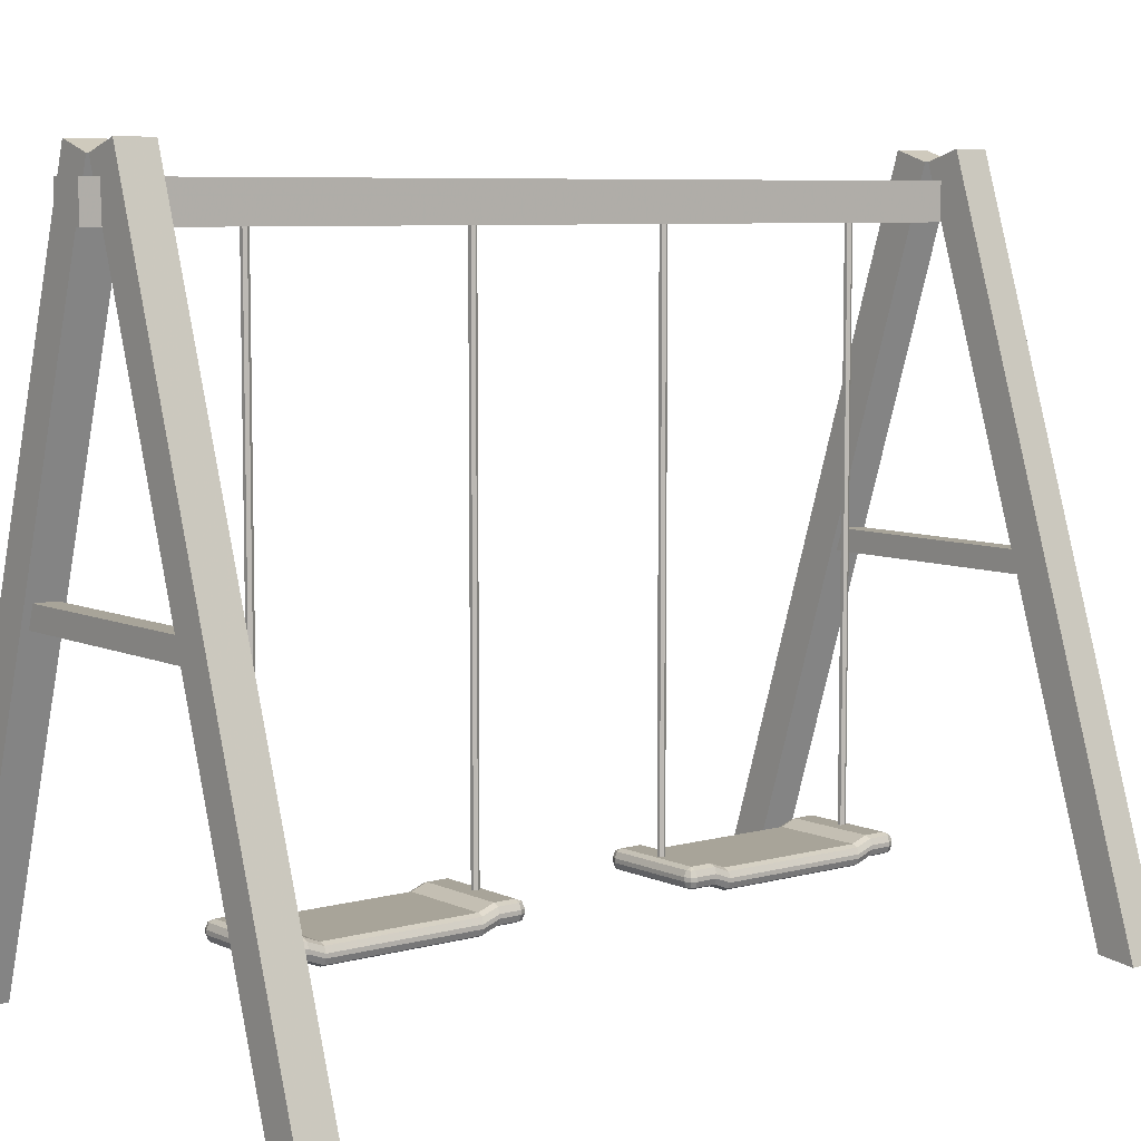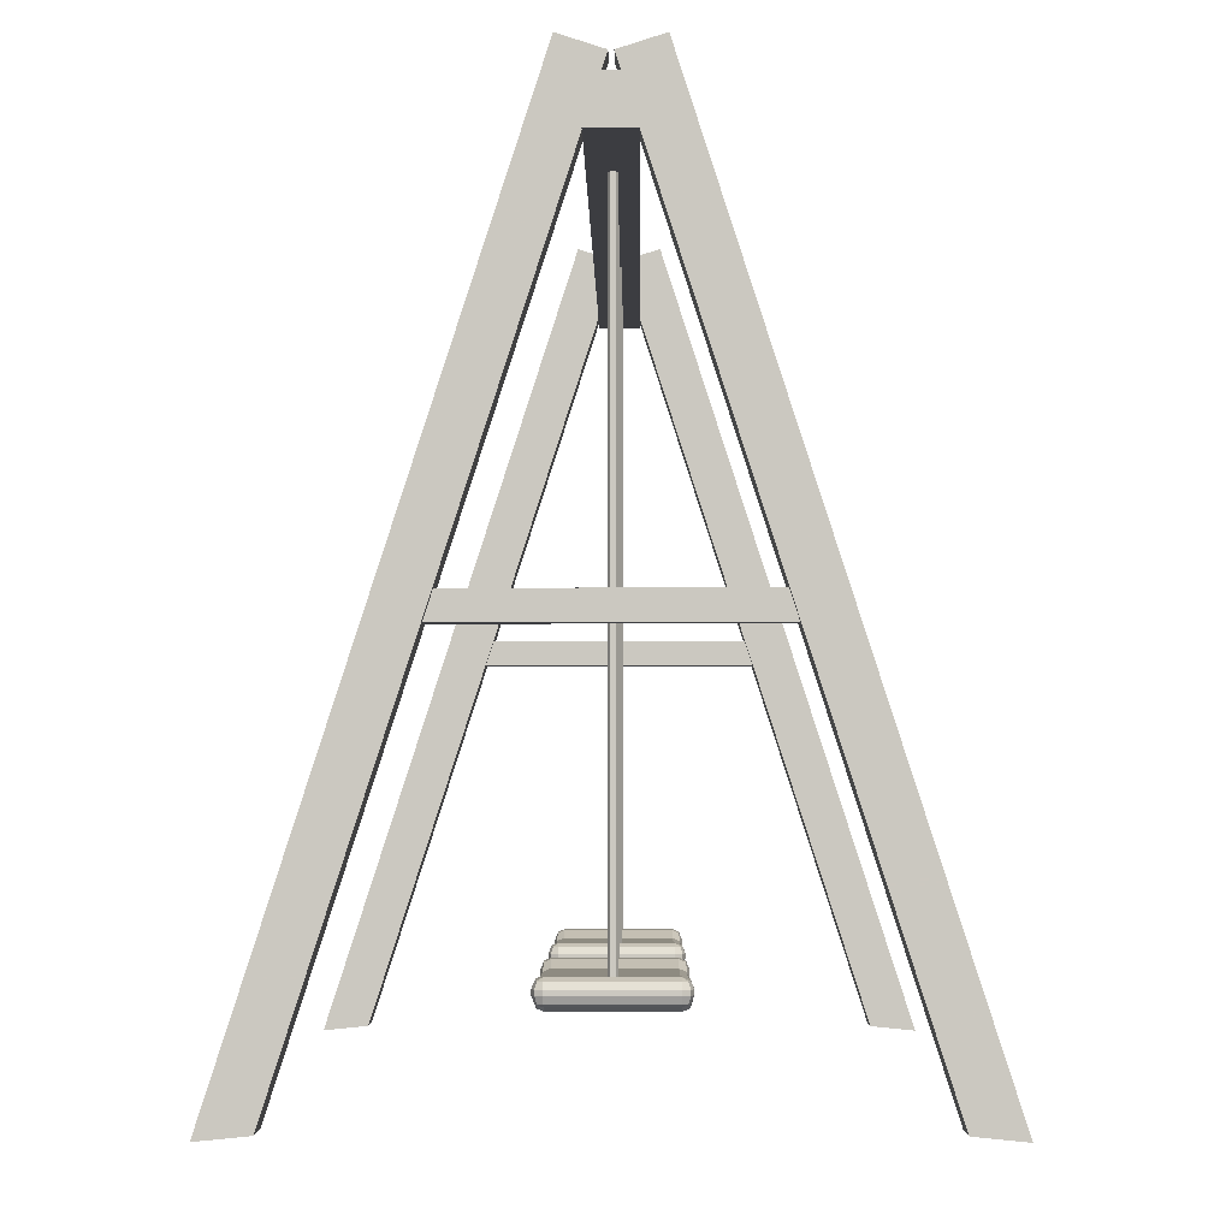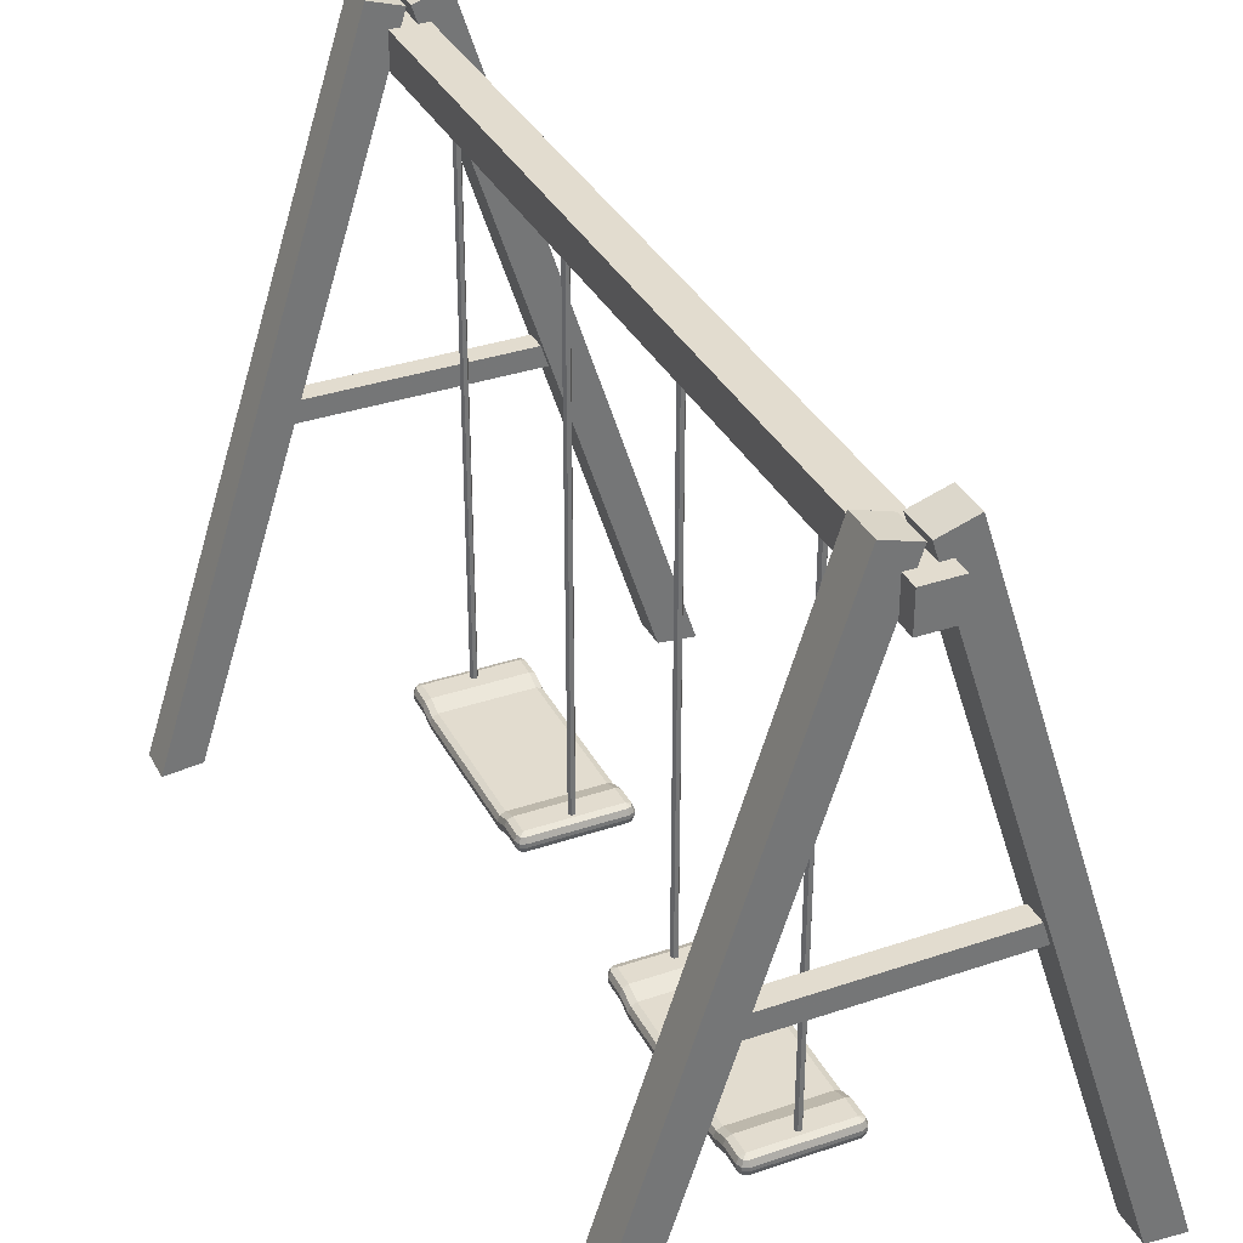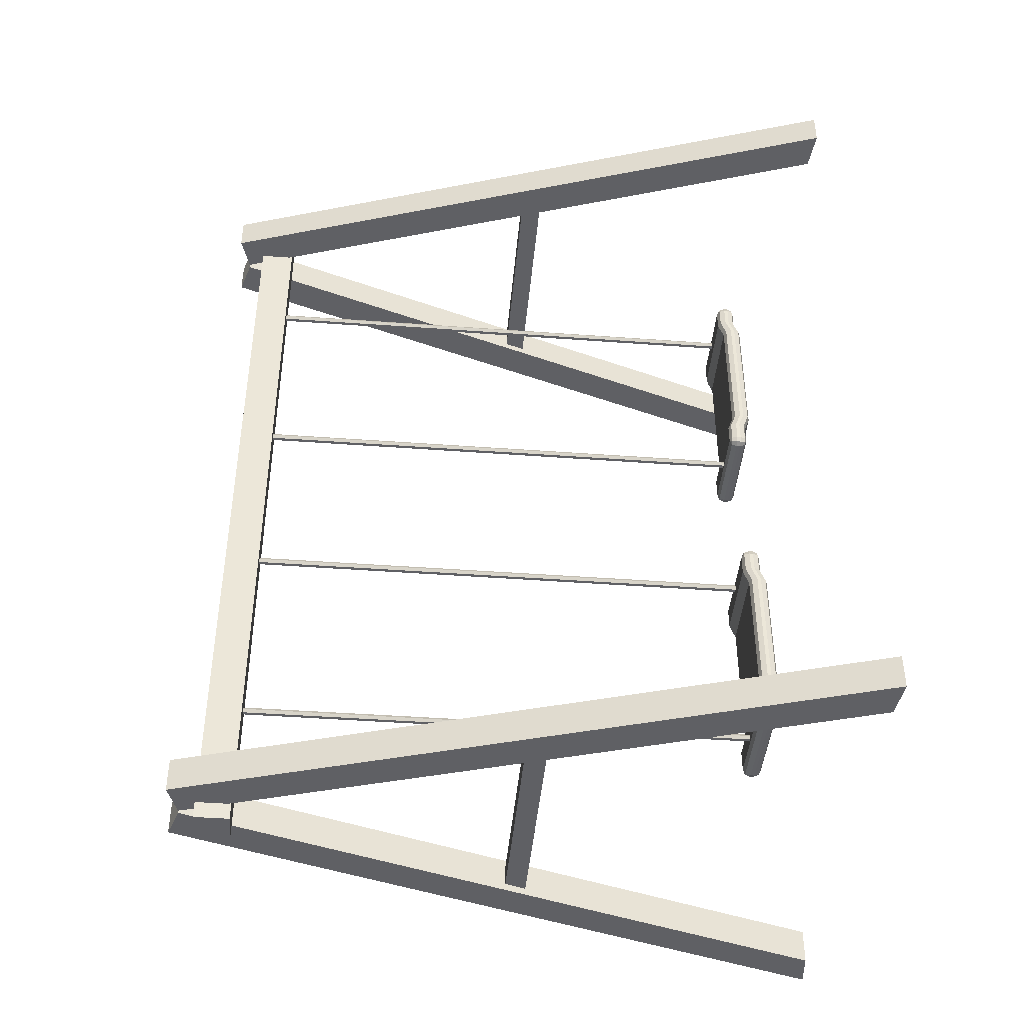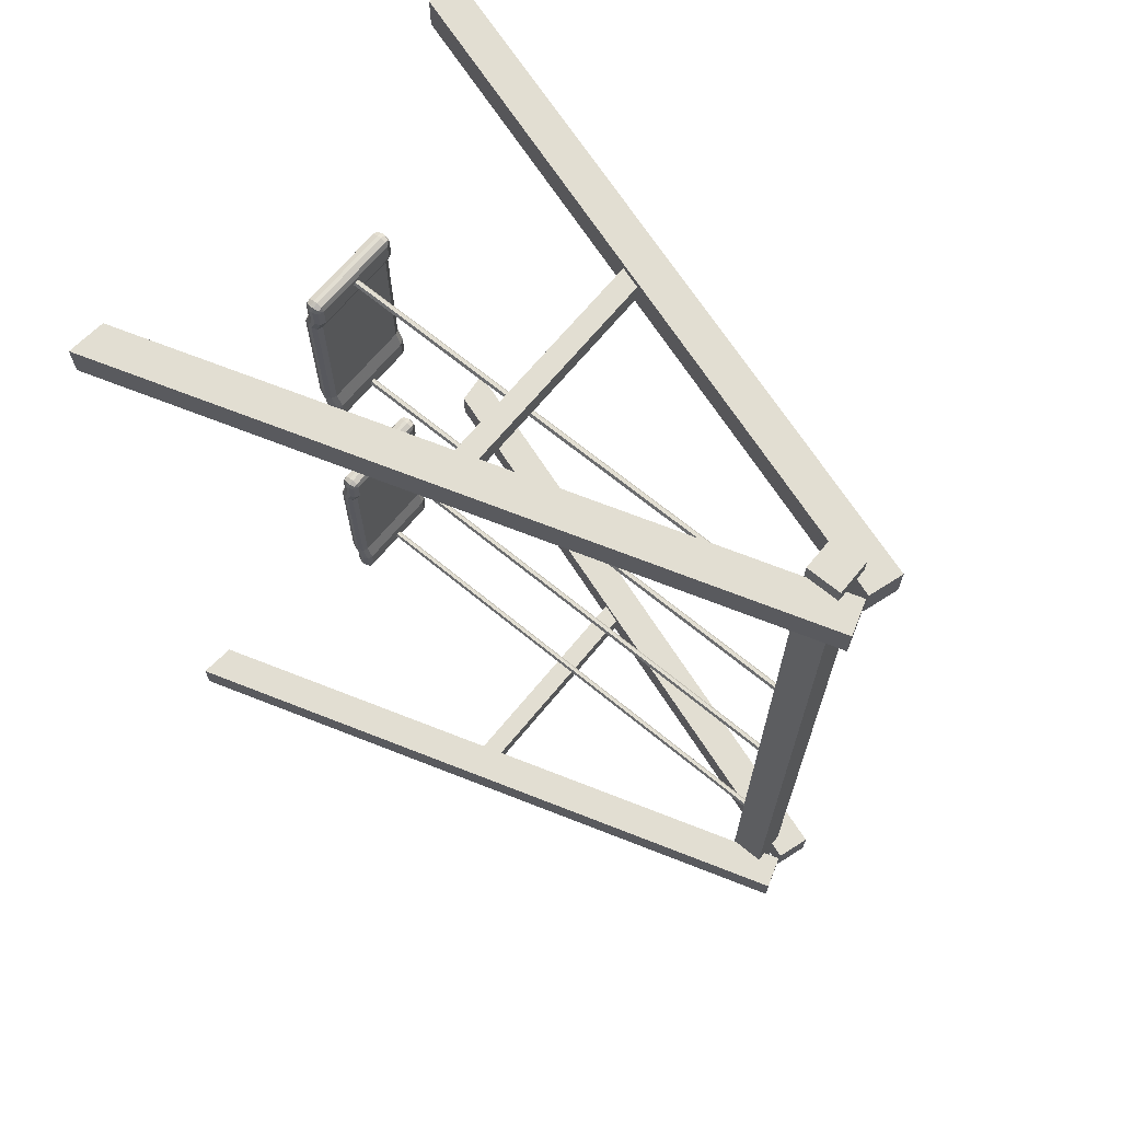
<metadata>
{"format":"obj","ext":"obj","renderer":"f3d","projection":"perspective","resolution":1024,"background":"white","views":[{"elev":7.1,"azim":-128.3,"up":"+Y"},{"elev":-2.7,"azim":-179.6,"up":"+Y"},{"elev":34.7,"azim":-24.5,"up":"+Y"},{"elev":-43.4,"azim":-95.0,"up":"+Z"},{"elev":67.8,"azim":129.5,"up":"+Z"}]}
</metadata>
<code>
g Swing
v 0 14.91 16.25
v 0 108.3 16.25
v 0.6 14.91 16.25
v 0.6 108.3 16.25
v 0.3 14.91 15.73
v 0.3 108.3 15.73
v -0.3 14.91 15.73
v -0.3 108.3 15.73
v -0.6 14.91 16.25
v -0.6 108.3 16.25
v -0.3 14.91 16.77
v -0.3 108.3 16.77
v 0.3 14.91 16.77
v 0.3 108.3 16.77
v 0 14.91 -16.25
v 0 108.3 -16.25
v 0.6 14.91 -16.25
v 0.6 108.3 -16.25
v 0.3 14.91 -15.73
v 0.3 108.3 -15.73
v -0.3 14.91 -15.73
v -0.3 108.3 -15.73
v -0.6 14.91 -16.25
v -0.6 108.3 -16.25
v -0.3 14.91 -16.77
v -0.3 108.3 -16.77
v 0.3 14.91 -16.77
v 0.3 108.3 -16.77
v 0 14.91 51.11
v 0 108.3 51.11
v 0.6 14.91 51.11
v 0.6 108.3 51.11
v 0.3 14.91 50.59
v 0.3 108.3 50.59
v -0.3 14.91 50.59
v -0.3 108.3 50.59
v -0.6 14.91 51.11
v -0.6 108.3 51.11
v -0.3 14.91 51.63
v -0.3 108.3 51.63
v 0.3 14.91 51.63
v 0.3 108.3 51.63
v 0 14.91 -51.11
v 0 108.3 -51.11
v 0.6 14.91 -51.11
v 0.6 108.3 -51.11
v 0.3 14.91 -50.59
v 0.3 108.3 -50.59
v -0.3 14.91 -50.59
v -0.3 108.3 -50.59
v -0.6 14.91 -51.11
v -0.6 108.3 -51.11
v -0.3 14.91 -51.63
v -0.3 108.3 -51.63
v 0.3 14.91 -51.63
v 0.3 108.3 -51.63
v -7.58 12.21 52.23
v 7.58 12.21 52.23
v 7.58 12.21 15.31
v -7.58 12.21 15.31
v -7.58 12.59 53.15
v 7.58 12.59 53.15
v 8.229 12.59 52.88
v 8.498 12.59 52.23
v 8.498 12.59 15.31
v 8.229 12.59 14.66
v 7.58 12.59 14.39
v -7.58 12.59 14.39
v -8.229 12.59 14.66
v -8.498 12.59 15.31
v -8.498 12.59 52.23
v -8.229 12.59 52.88
v -7.58 13.51 53.53
v 7.58 13.51 53.53
v 8.498 13.51 53.15
v 8.878 13.51 52.23
v 8.878 13.51 15.31
v 8.498 13.51 14.39
v 7.58 13.51 14.01
v -7.58 13.51 14.01
v -8.498 13.51 14.39
v -8.878 13.51 15.31
v -8.878 13.51 52.23
v -8.498 13.51 53.15
v -7.58 14.16 53.53
v 7.58 14.16 53.53
v 8.498 14.16 53.15
v 8.878 14.16 52.23
v 8.878 14.16 15.31
v 8.498 14.16 14.39
v 7.58 14.16 14.01
v -7.58 14.16 14.01
v -8.498 14.16 14.39
v -8.878 14.16 15.31
v -8.878 14.16 52.23
v -8.498 14.16 53.15
v -7.58 15.08 53.15
v 7.58 15.08 53.15
v 8.229 15.08 52.88
v 8.498 15.08 52.23
v 8.498 15.08 15.31
v 8.229 15.08 14.66
v 7.58 15.08 14.39
v -7.58 15.08 14.39
v -8.229 15.08 14.66
v -8.498 15.08 15.31
v -8.498 15.08 52.23
v -8.229 15.08 52.88
v -7.58 15.46 52.23
v 7.58 15.46 52.23
v 7.58 15.46 15.31
v -7.58 15.46 15.31
v -7.58 12.21 48.7
v 7.58 12.21 48.7
v 7.58 12.21 18.84
v -7.58 12.21 18.84
v 8.498 12.59 48.7
v 8.498 12.59 18.84
v -8.498 12.59 18.84
v -8.498 12.59 48.7
v 8.878 13.51 48.7
v 8.878 13.51 18.84
v -8.878 13.51 18.84
v -8.878 13.51 48.7
v 8.878 14.16 48.7
v 8.878 14.16 18.84
v -8.878 14.16 18.84
v -8.878 14.16 48.7
v 8.498 15.08 48.7
v 8.498 15.08 18.84
v -8.498 15.08 18.84
v -8.498 15.08 48.7
v -7.58 15.46 48.7
v 7.58 15.46 48.7
v 7.58 15.46 18.84
v -7.58 15.46 18.84
v -7.58 11.24 46.12
v 7.58 11.24 46.12
v 7.58 11.24 21.41
v -7.58 11.24 21.41
v 8.498 11.62 46.12
v 8.498 11.62 21.41
v -8.498 11.62 21.41
v -8.498 11.62 46.12
v 8.878 12.54 46.12
v 8.878 12.54 21.41
v -8.878 12.54 21.41
v -8.878 12.54 46.12
v 8.878 13.19 46.12
v 8.878 13.19 21.41
v -8.878 13.19 21.41
v -8.878 13.19 46.12
v 8.498 14.11 46.12
v 8.498 14.11 21.41
v -8.498 14.11 21.41
v -8.498 14.11 46.12
v -7.58 14.49 46.12
v 7.58 14.49 46.12
v 7.58 14.49 21.41
v -7.58 14.49 21.41
v -7.58 12.21 -52.23
v 7.58 12.21 -52.23
v 7.58 12.21 -15.31
v -7.58 12.21 -15.31
v -7.58 12.59 -53.15
v 7.58 12.59 -53.15
v 8.229 12.59 -52.88
v 8.498 12.59 -52.23
v 8.498 12.59 -15.31
v 8.229 12.59 -14.66
v 7.58 12.59 -14.39
v -7.58 12.59 -14.39
v -8.229 12.59 -14.66
v -8.498 12.59 -15.31
v -8.498 12.59 -52.23
v -8.229 12.59 -52.88
v -7.58 13.51 -53.53
v 7.58 13.51 -53.53
v 8.498 13.51 -53.15
v 8.878 13.51 -52.23
v 8.878 13.51 -15.31
v 8.498 13.51 -14.39
v 7.58 13.51 -14.01
v -7.58 13.51 -14.01
v -8.498 13.51 -14.39
v -8.878 13.51 -15.31
v -8.878 13.51 -52.23
v -8.498 13.51 -53.15
v -7.58 14.16 -53.53
v 7.58 14.16 -53.53
v 8.498 14.16 -53.15
v 8.878 14.16 -52.23
v 8.878 14.16 -15.31
v 8.498 14.16 -14.39
v 7.58 14.16 -14.01
v -7.58 14.16 -14.01
v -8.498 14.16 -14.39
v -8.878 14.16 -15.31
v -8.878 14.16 -52.23
v -8.498 14.16 -53.15
v -7.58 15.08 -53.15
v 7.58 15.08 -53.15
v 8.229 15.08 -52.88
v 8.498 15.08 -52.23
v 8.498 15.08 -15.31
v 8.229 15.08 -14.66
v 7.58 15.08 -14.39
v -7.58 15.08 -14.39
v -8.229 15.08 -14.66
v -8.498 15.08 -15.31
v -8.498 15.08 -52.23
v -8.229 15.08 -52.88
v -7.58 15.46 -52.23
v 7.58 15.46 -52.23
v 7.58 15.46 -15.31
v -7.58 15.46 -15.31
v -7.58 12.21 -48.7
v 7.58 12.21 -48.7
v 7.58 12.21 -18.84
v -7.58 12.21 -18.84
v 8.498 12.59 -48.7
v 8.498 12.59 -18.84
v -8.498 12.59 -18.84
v -8.498 12.59 -48.7
v 8.878 13.51 -48.7
v 8.878 13.51 -18.84
v -8.878 13.51 -18.84
v -8.878 13.51 -48.7
v 8.878 14.16 -48.7
v 8.878 14.16 -18.84
v -8.878 14.16 -18.84
v -8.878 14.16 -48.7
v 8.498 15.08 -48.7
v 8.498 15.08 -18.84
v -8.498 15.08 -18.84
v -8.498 15.08 -48.7
v -7.58 15.46 -48.7
v 7.58 15.46 -48.7
v 7.58 15.46 -18.84
v -7.58 15.46 -18.84
v -7.58 11.24 -46.12
v 7.58 11.24 -46.12
v 7.58 11.24 -21.41
v -7.58 11.24 -21.41
v 8.498 11.62 -46.12
v 8.498 11.62 -21.41
v -8.498 11.62 -21.41
v -8.498 11.62 -46.12
v 8.878 12.54 -46.12
v 8.878 12.54 -21.41
v -8.878 12.54 -21.41
v -8.878 12.54 -46.12
v 8.878 13.19 -46.12
v 8.878 13.19 -21.41
v -8.878 13.19 -21.41
v -8.878 13.19 -46.12
v 8.498 14.11 -46.12
v 8.498 14.11 -21.41
v -8.498 14.11 -21.41
v -8.498 14.11 -46.12
v -7.58 14.49 -46.12
v 7.58 14.49 -46.12
v 7.58 14.49 -21.41
v -7.58 14.49 -21.41
v -0.3155 112.7 -66.79
v -36.55 0.6387 -66.79
v -43.06 -1e-06 -66.79
v -6.029 114.5 -66.79
v -0.3155 112.7 -72.79
v -36.55 0.6387 -72.79
v -43.06 -1e-06 -72.79
v -6.029 114.5 -72.79
v 0.3155 112.7 -66.79
v 36.55 0.6387 -66.79
v 43.06 -1e-06 -66.79
v 6.029 114.5 -66.79
v 0.3155 112.7 -72.79
v 36.55 0.6387 -72.79
v 43.06 -1e-06 -72.79
v 6.029 114.5 -72.79
v -0.3155 112.7 66.79
v -36.55 0.6387 66.79
v -43.06 -1e-06 66.79
v -6.029 114.5 66.79
v -0.3155 112.7 72.79
v -36.55 0.6387 72.79
v -43.06 -1e-06 72.79
v -6.029 114.5 72.79
v 0.3155 112.7 66.79
v 36.55 0.6387 66.79
v 43.06 -1e-06 66.79
v 6.029 114.5 66.79
v 0.3155 112.7 72.79
v 36.55 0.6387 72.79
v 43.06 -1e-06 72.79
v 6.029 114.5 72.79
v 23.59 53.22 -68
v 23.59 56.8 -68
v 23.59 53.22 -71.57
v 23.59 56.8 -71.57
v -23.59 53.22 -71.57
v -23.59 56.8 -71.57
v -23.59 53.22 -68
v -23.59 56.8 -68
v 23.59 53.22 68
v 23.59 56.8 68
v 23.59 53.22 71.57
v 23.59 56.8 71.57
v -23.59 53.22 71.57
v -23.59 56.8 71.57
v -23.59 53.22 68
v -23.59 56.8 68
v -3 103.9 75.75
v -3 109.9 75.75
v 3 103.9 75.75
v 3 109.9 75.75
v 3 103.9 -75.75
v 3 109.9 -75.75
v -3 103.9 -75.75
v -3 109.9 -75.75
f 5 3 1
f 5 6 4 3
f 6 2 4
f 7 5 1
f 7 8 6 5
f 8 2 6
f 9 7 1
f 9 10 8 7
f 10 2 8
f 11 9 1
f 11 12 10 9
f 12 2 10
f 13 11 1
f 13 14 12 11
f 14 2 12
f 3 13 1
f 3 4 14 13
f 4 2 14
f 17 19 15
f 18 20 19 17
f 16 20 18
f 19 21 15
f 20 22 21 19
f 16 22 20
f 21 23 15
f 22 24 23 21
f 16 24 22
f 23 25 15
f 24 26 25 23
f 16 26 24
f 25 27 15
f 26 28 27 25
f 16 28 26
f 27 17 15
f 28 18 17 27
f 16 18 28
f 33 31 29
f 33 34 32 31
f 34 30 32
f 35 33 29
f 35 36 34 33
f 36 30 34
f 37 35 29
f 37 38 36 35
f 38 30 36
f 39 37 29
f 39 40 38 37
f 40 30 38
f 41 39 29
f 41 42 40 39
f 42 30 40
f 31 41 29
f 31 32 42 41
f 32 30 42
f 45 47 43
f 46 48 47 45
f 44 48 46
f 47 49 43
f 48 50 49 47
f 44 50 48
f 49 51 43
f 50 52 51 49
f 44 52 50
f 51 53 43
f 52 54 53 51
f 44 54 52
f 53 55 43
f 54 56 55 53
f 44 56 54
f 55 45 43
f 56 46 45 55
f 44 46 56
f 58 62 61 57
f 62 74 73 61
f 74 86 85 73
f 86 98 97 85
f 98 110 109 97
f 63 62 58
f 63 75 74 62
f 75 87 86 74
f 87 99 98 86
f 99 110 98
f 64 63 58
f 64 76 75 63
f 76 88 87 75
f 88 100 99 87
f 100 110 99
f 139 142 141 138
f 142 146 145 141
f 146 150 149 145
f 150 154 153 149
f 154 159 158 153
f 66 65 59
f 66 78 77 65
f 78 90 89 77
f 90 102 101 89
f 102 111 101
f 67 66 59
f 67 79 78 66
f 79 91 90 78
f 91 103 102 90
f 103 111 102
f 60 68 67 59
f 68 80 79 67
f 80 92 91 79
f 92 104 103 91
f 104 112 111 103
f 69 68 60
f 69 81 80 68
f 81 93 92 80
f 93 105 104 92
f 105 112 104
f 70 69 60
f 70 82 81 69
f 82 94 93 81
f 94 106 105 93
f 106 112 105
f 137 144 143 140
f 144 148 147 143
f 148 152 151 147
f 152 156 155 151
f 156 157 160 155
f 72 71 57
f 72 84 83 71
f 84 96 95 83
f 96 108 107 95
f 108 109 107
f 61 72 57
f 61 73 84 72
f 73 85 96 84
f 85 97 108 96
f 97 109 108
f 158 159 160 157
f 140 139 138 137
f 65 118 115 59
f 58 114 117 64
f 77 122 118 65
f 64 117 121 76
f 89 126 122 77
f 76 121 125 88
f 101 130 126 89
f 88 125 129 100
f 111 135 130 101
f 100 129 134 110
f 71 120 113 57
f 60 116 119 70
f 83 124 120 71
f 70 119 123 82
f 95 128 124 83
f 82 123 127 94
f 107 132 128 95
f 94 127 131 106
f 109 133 132 107
f 106 131 136 112
f 110 134 133 109
f 112 136 135 111
f 59 115 116 60
f 57 113 114 58
f 118 142 139 115
f 114 138 141 117
f 122 146 142 118
f 117 141 145 121
f 126 150 146 122
f 121 145 149 125
f 130 154 150 126
f 125 149 153 129
f 135 159 154 130
f 129 153 158 134
f 120 144 137 113
f 116 140 143 119
f 124 148 144 120
f 119 143 147 123
f 128 152 148 124
f 123 147 151 127
f 132 156 152 128
f 127 151 155 131
f 133 157 156 132
f 131 155 160 136
f 134 158 157 133
f 136 160 159 135
f 115 139 140 116
f 113 137 138 114
f 165 166 162 161
f 177 178 166 165
f 189 190 178 177
f 201 202 190 189
f 213 214 202 201
f 166 167 162
f 178 179 167 166
f 190 191 179 178
f 202 203 191 190
f 214 203 202
f 167 168 162
f 179 180 168 167
f 191 192 180 179
f 203 204 192 191
f 214 204 203
f 245 246 243 242
f 249 250 246 245
f 253 254 250 249
f 257 258 254 253
f 262 263 258 257
f 169 170 163
f 181 182 170 169
f 193 194 182 181
f 205 206 194 193
f 215 206 205
f 170 171 163
f 182 183 171 170
f 194 195 183 182
f 206 207 195 194
f 215 207 206
f 171 172 164 163
f 183 184 172 171
f 195 196 184 183
f 207 208 196 195
f 215 216 208 207
f 172 173 164
f 184 185 173 172
f 196 197 185 184
f 208 209 197 196
f 216 209 208
f 173 174 164
f 185 186 174 173
f 197 198 186 185
f 209 210 198 197
f 216 210 209
f 247 248 241 244
f 251 252 248 247
f 255 256 252 251
f 259 260 256 255
f 264 261 260 259
f 175 176 161
f 187 188 176 175
f 199 200 188 187
f 211 212 200 199
f 213 212 211
f 176 165 161
f 188 177 165 176
f 200 189 177 188
f 212 201 189 200
f 213 201 212
f 264 263 262 261
f 242 243 244 241
f 219 222 169 163
f 221 218 162 168
f 222 226 181 169
f 225 221 168 180
f 226 230 193 181
f 229 225 180 192
f 230 234 205 193
f 233 229 192 204
f 234 239 215 205
f 238 233 204 214
f 217 224 175 161
f 223 220 164 174
f 224 228 187 175
f 227 223 174 186
f 228 232 199 187
f 231 227 186 198
f 232 236 211 199
f 235 231 198 210
f 236 237 213 211
f 240 235 210 216
f 237 238 214 213
f 239 240 216 215
f 220 219 163 164
f 218 217 161 162
f 243 246 222 219
f 245 242 218 221
f 246 250 226 222
f 249 245 221 225
f 250 254 230 226
f 253 249 225 229
f 254 258 234 230
f 257 253 229 233
f 258 263 239 234
f 262 257 233 238
f 241 248 224 217
f 247 244 220 223
f 248 252 228 224
f 251 247 223 227
f 252 256 232 228
f 255 251 227 231
f 256 260 236 232
f 259 255 231 235
f 260 261 237 236
f 264 259 235 240
f 261 262 238 237
f 263 264 240 239
f 244 243 219 220
f 242 241 217 218
f 271 272 269 270
f 266 265 268 267
f 267 271 270 266
f 268 272 271 267
f 265 269 272 268
f 266 270 269 265
f 277 280 279 278
f 276 273 274 275
f 278 279 275 274
f 279 280 276 275
f 280 277 273 276
f 277 278 274 273
f 285 288 287 286
f 284 281 282 283
f 286 287 283 282
f 287 288 284 283
f 288 285 281 284
f 285 286 282 281
f 295 296 293 294
f 290 289 292 291
f 291 295 294 290
f 292 296 295 291
f 289 293 296 292
f 290 294 293 289
f 299 300 298 297
f 301 302 300 299
f 303 304 302 301
f 297 298 304 303
f 300 302 304 298
f 301 299 297 303
f 306 308 307 305
f 308 310 309 307
f 310 312 311 309
f 312 306 305 311
f 312 310 308 306
f 305 307 309 311
f 315 316 314 313
f 317 318 316 315
f 319 320 318 317
f 313 314 320 319
f 316 318 320 314
f 317 315 313 319

</code>
